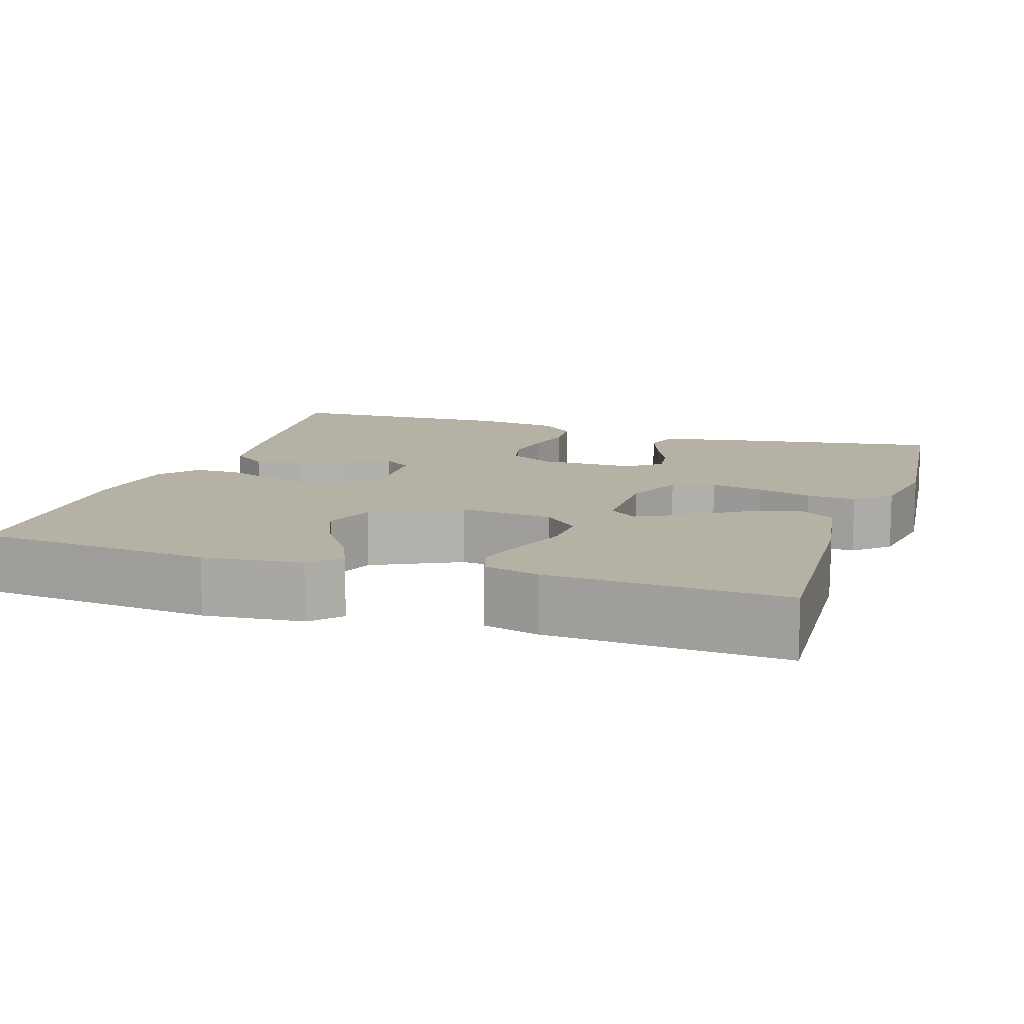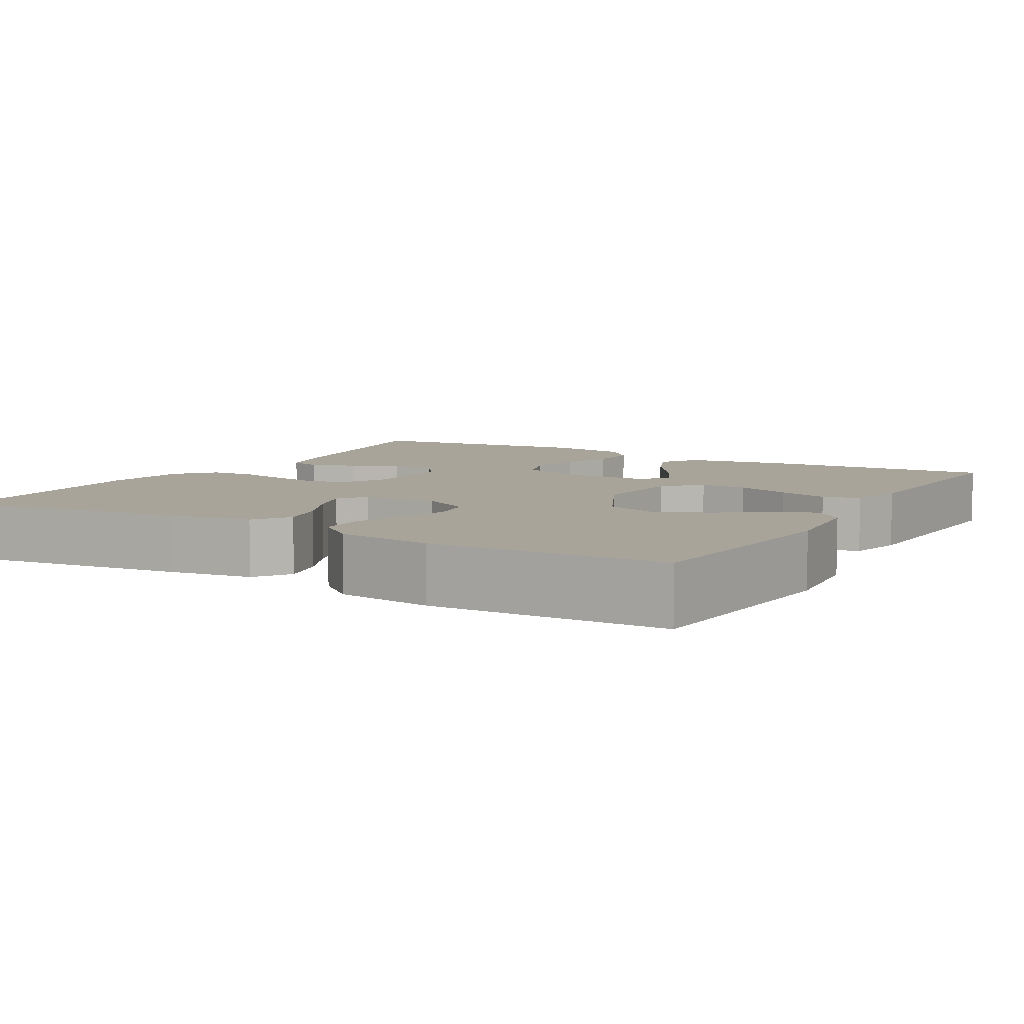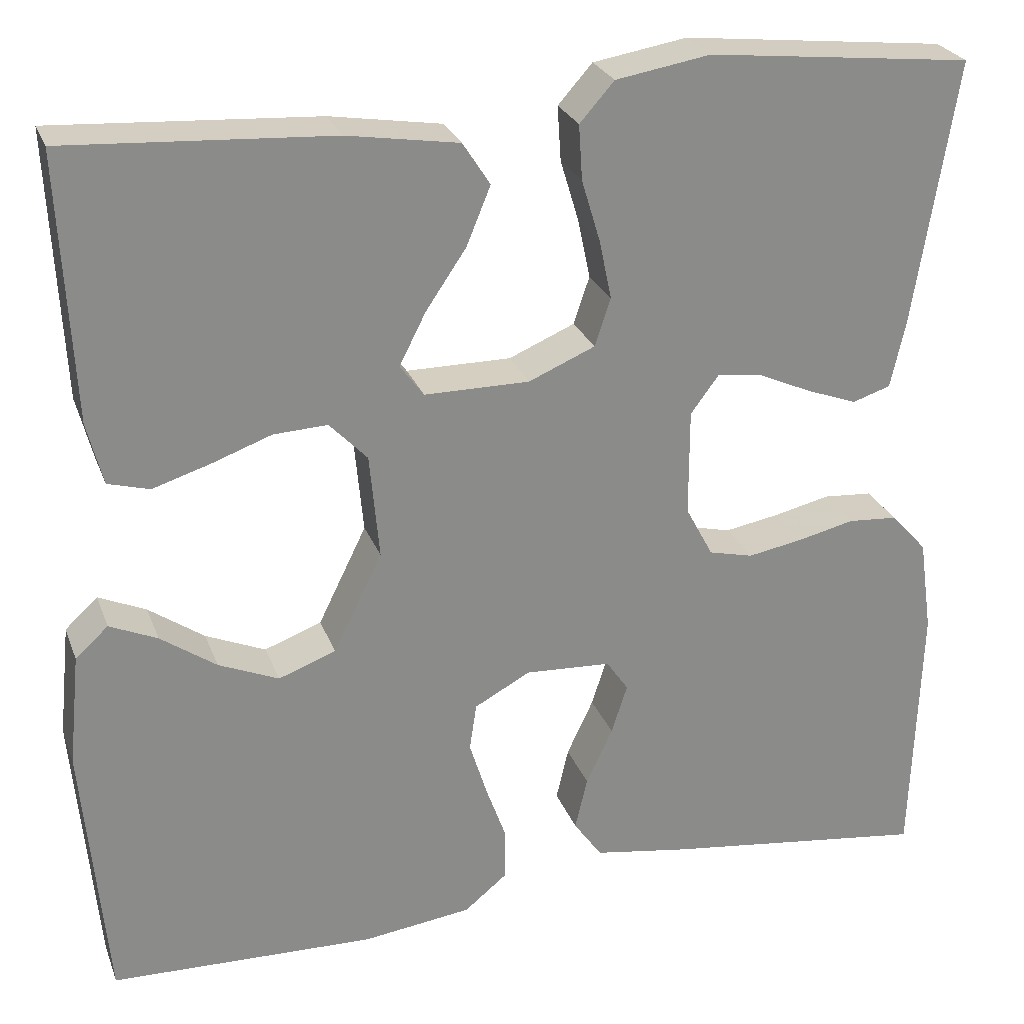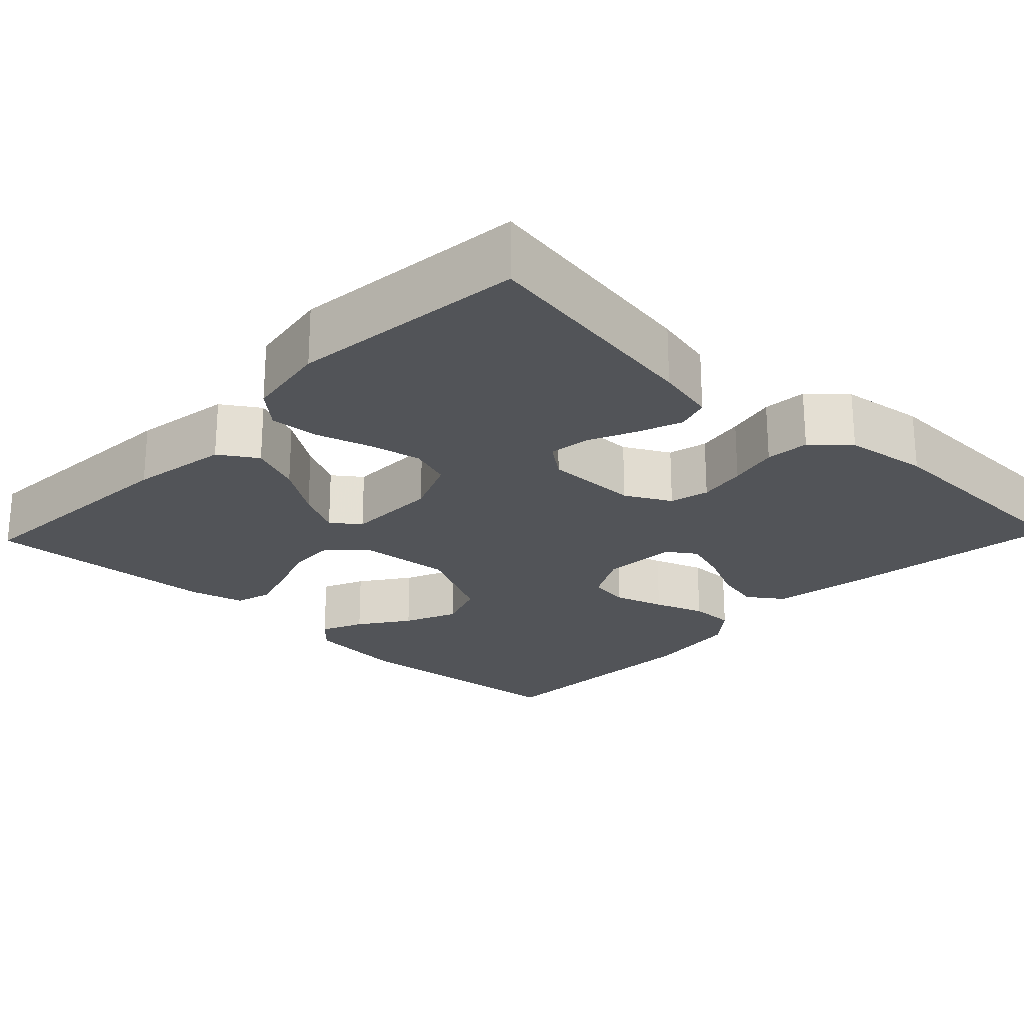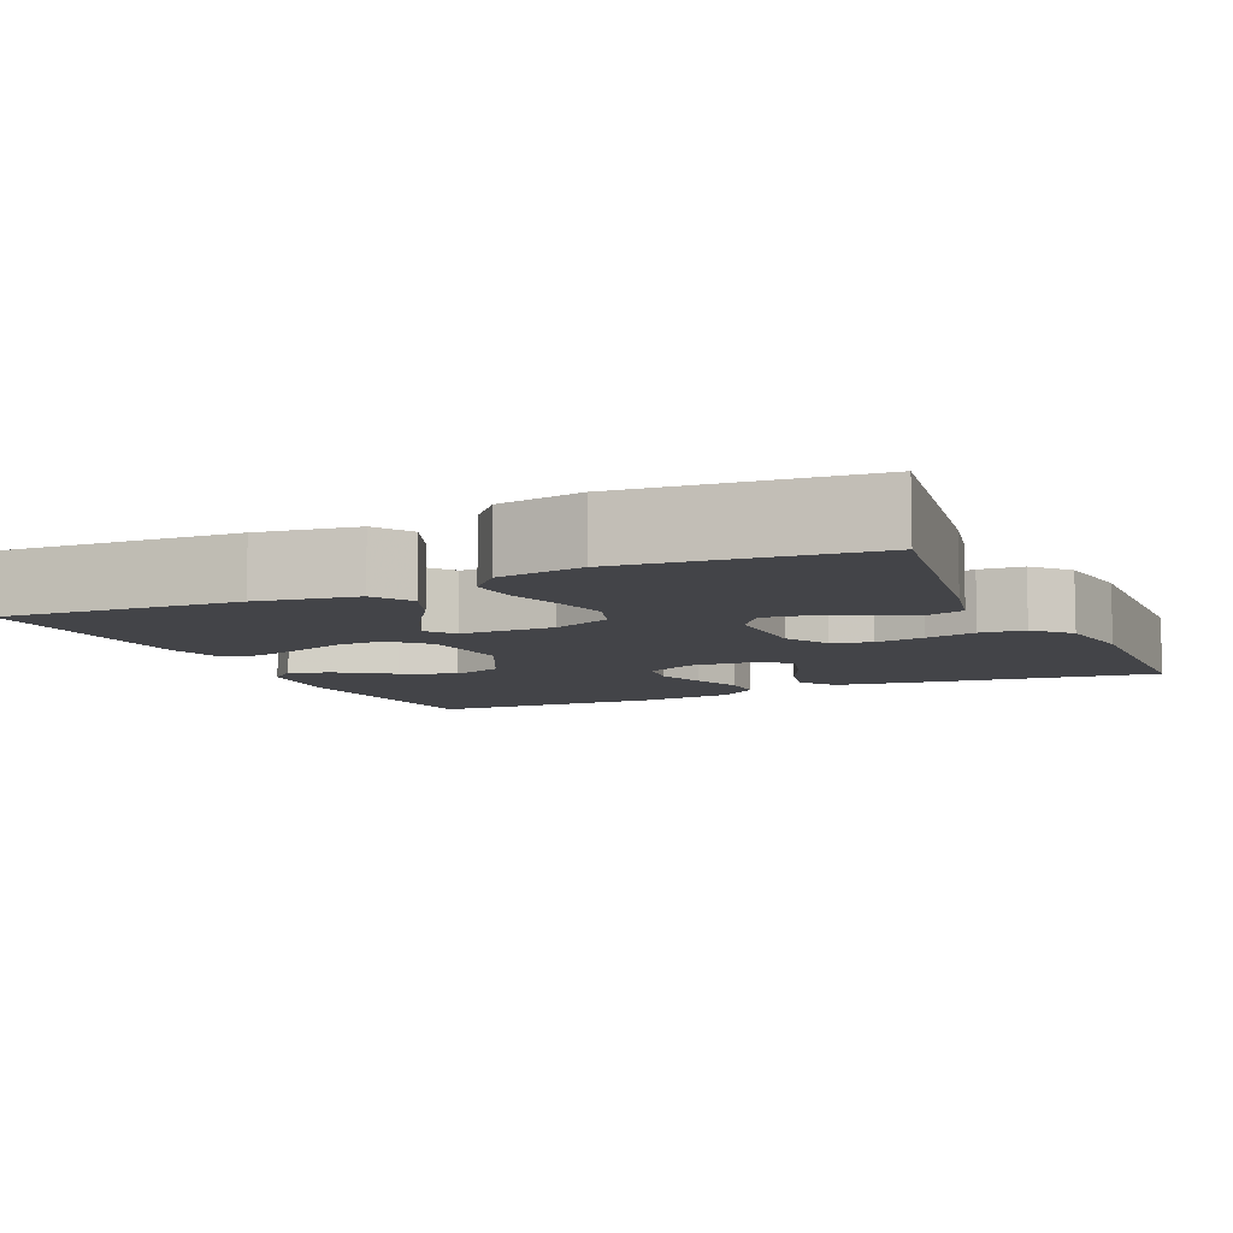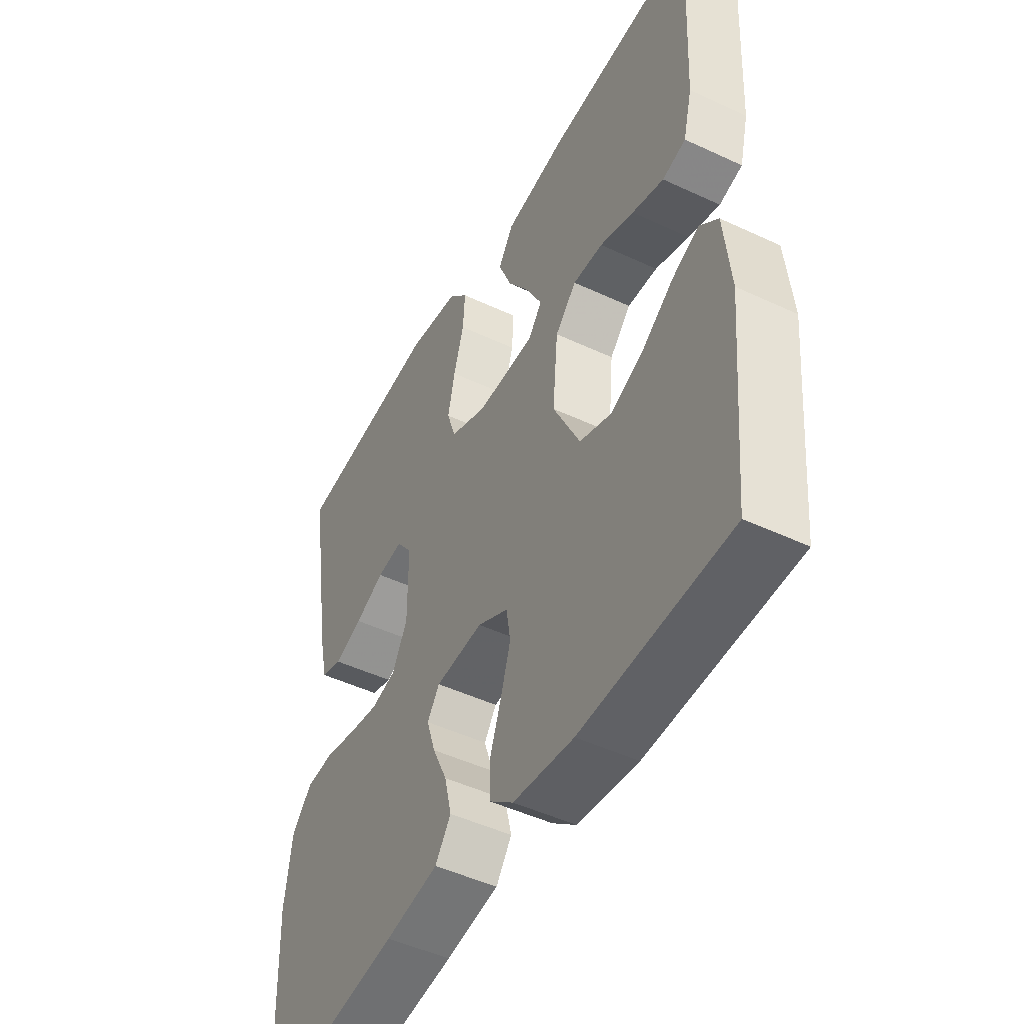
<metadata>
{"format":"obj","ext":"obj","renderer":"f3d","projection":"perspective","resolution":1024,"background":"white","views":[{"elev":11.8,"azim":-71.8,"up":"+Y"},{"elev":7.3,"azim":-149.9,"up":"+Y"},{"elev":25.9,"azim":-17.8,"up":"+Z"},{"elev":-23.2,"azim":46.3,"up":"+Y"},{"elev":-8.2,"azim":24.6,"up":"+Y"},{"elev":-48.1,"azim":-117.7,"up":"+Z"}]}
</metadata>
<code>
v 0.5 0.07 0.5
v 0.452 0.07 0.2
v 0.435 0.07 0.123
v 0.392 0.07 0.109
v 0.335 0.07 0.13
v 0.275 0.07 0.157
v 0.223 0.07 0.164
v 0.191 0.07 0.121
v 0.191 0.07 0
v 0.222 0.07 -0.058
v 0.272 0.07 -0.07
v 0.334 0.07 -0.059
v 0.398 0.07 -0.044
v 0.454 0.07 -0.048
v 0.495 0.07 -0.093
v 0.51 0.07 -0.2
v 0.5 0.07 -0.5
v 0.2 0.07 -0.462
v 0.092 0.07 -0.445
v 0.06 0.07 -0.4
v 0.074 0.07 -0.34
v 0.104 0.07 -0.276
v 0.122 0.07 -0.22
v 0.097 0.07 -0.184
v 0 0.07 -0.179
v -0.063 0.07 -0.213
v -0.071 0.07 -0.266
v -0.051 0.07 -0.33
v -0.028 0.07 -0.394
v -0.028 0.07 -0.452
v -0.077 0.07 -0.492
v -0.2 0.07 -0.508
v -0.5 0.07 -0.5
v -0.527 0.07 -0.2
v -0.514 0.07 -0.073
v -0.477 0.07 -0.039
v -0.423 0.07 -0.063
v -0.36 0.07 -0.107
v -0.292 0.07 -0.136
v -0.227 0.07 -0.112
v -0.172 0.07 0
v -0.183 0.07 0.119
v -0.226 0.07 0.164
v -0.287 0.07 0.161
v -0.356 0.07 0.136
v -0.42 0.07 0.116
v -0.467 0.07 0.129
v -0.485 0.07 0.2
v -0.5 0.07 0.5
v -0.2 0.07 0.482
v -0.074 0.07 0.462
v -0.043 0.07 0.414
v -0.07 0.07 0.348
v -0.116 0.07 0.28
v -0.146 0.07 0.221
v -0.119 0.07 0.185
v 0 0.07 0.185
v 0.075 0.07 0.217
v 0.093 0.07 0.271
v 0.079 0.07 0.338
v 0.058 0.07 0.408
v 0.054 0.07 0.47
v 0.093 0.07 0.514
v 0.2 0.07 0.532
v 0.5 0 0.5
v 0.452 0 0.2
v 0.435 0 0.123
v 0.392 0 0.109
v 0.335 0 0.13
v 0.275 0 0.157
v 0.223 0 0.164
v 0.191 0 0.121
v 0.191 0 0
v 0.222 0 -0.058
v 0.272 0 -0.07
v 0.334 0 -0.059
v 0.398 0 -0.044
v 0.454 0 -0.048
v 0.495 0 -0.093
v 0.51 0 -0.2
v 0.5 0 -0.5
v 0.2 0 -0.462
v 0.092 0 -0.445
v 0.06 0 -0.4
v 0.074 0 -0.34
v 0.104 0 -0.276
v 0.122 0 -0.22
v 0.097 0 -0.184
v 0 0 -0.179
v -0.063 0 -0.213
v -0.071 0 -0.266
v -0.051 0 -0.33
v -0.028 0 -0.394
v -0.028 0 -0.452
v -0.077 0 -0.492
v -0.2 0 -0.508
v -0.5 0 -0.5
v -0.527 0 -0.2
v -0.514 0 -0.073
v -0.477 0 -0.039
v -0.423 0 -0.063
v -0.36 0 -0.107
v -0.292 0 -0.136
v -0.227 0 -0.112
v -0.172 0 0
v -0.183 0 0.119
v -0.226 0 0.164
v -0.287 0 0.161
v -0.356 0 0.136
v -0.42 0 0.116
v -0.467 0 0.129
v -0.485 0 0.2
v -0.5 0 0.5
v -0.2 0 0.482
v -0.074 0 0.462
v -0.043 0 0.414
v -0.07 0 0.348
v -0.116 0 0.28
v -0.146 0 0.221
v -0.119 0 0.185
v 0 0 0.185
v 0.075 0 0.217
v 0.093 0 0.271
v 0.079 0 0.338
v 0.058 0 0.408
v 0.054 0 0.47
v 0.093 0 0.514
v 0.2 0 0.532
f 60 61 62 63
f 59 60 63 64
f 58 59 64 1
f 51 52 53 54
f 51 54 55
f 50 51 55
f 49 50 55
f 48 49 55 56
f 44 45 46 47
f 44 47 48
f 43 44 48 56
f 35 36 37 38
f 35 38 39
f 34 35 39
f 33 34 39
f 32 33 39 40
f 28 29 30 31
f 27 28 31 32
f 26 27 32 40
f 19 20 21 22
f 19 22 23
f 18 19 23
f 17 18 23
f 16 17 23 24
f 12 13 14 15
f 11 12 15 16
f 10 11 16 24
f 3 4 5 6
f 1 2 3 6
f 58 1 6 7
f 57 58 7 8
f 42 43 56 57
f 41 42 57 8
f 25 26 40 41
f 25 41 8 9
f 9 10 24 25
f 127 126 125 124
f 128 127 124 123
f 65 128 123 122
f 118 117 116 115
f 119 118 115
f 119 115 114
f 119 114 113
f 120 119 113 112
f 111 110 109 108
f 112 111 108
f 120 112 108 107
f 102 101 100 99
f 103 102 99
f 103 99 98
f 103 98 97
f 104 103 97 96
f 95 94 93 92
f 96 95 92 91
f 104 96 91 90
f 86 85 84 83
f 87 86 83
f 87 83 82
f 87 82 81
f 88 87 81 80
f 79 78 77 76
f 80 79 76 75
f 88 80 75 74
f 70 69 68 67
f 70 67 66 65
f 71 70 65 122
f 72 71 122 121
f 121 120 107 106
f 72 121 106 105
f 105 104 90 89
f 73 72 105 89
f 89 88 74 73
f 1 65 66 2
f 2 66 67 3
f 3 67 68 4
f 4 68 69 5
f 5 69 70 6
f 6 70 71 7
f 7 71 72 8
f 8 72 73 9
f 9 73 74 10
f 10 74 75 11
f 11 75 76 12
f 12 76 77 13
f 13 77 78 14
f 14 78 79 15
f 15 79 80 16
f 16 80 81 17
f 17 81 82 18
f 18 82 83 19
f 19 83 84 20
f 20 84 85 21
f 21 85 86 22
f 22 86 87 23
f 23 87 88 24
f 24 88 89 25
f 25 89 90 26
f 26 90 91 27
f 27 91 92 28
f 28 92 93 29
f 29 93 94 30
f 30 94 95 31
f 31 95 96 32
f 32 96 97 33
f 33 97 98 34
f 34 98 99 35
f 35 99 100 36
f 36 100 101 37
f 37 101 102 38
f 38 102 103 39
f 39 103 104 40
f 40 104 105 41
f 41 105 106 42
f 42 106 107 43
f 43 107 108 44
f 44 108 109 45
f 45 109 110 46
f 46 110 111 47
f 47 111 112 48
f 48 112 113 49
f 49 113 114 50
f 50 114 115 51
f 51 115 116 52
f 52 116 117 53
f 53 117 118 54
f 54 118 119 55
f 55 119 120 56
f 56 120 121 57
f 57 121 122 58
f 58 122 123 59
f 59 123 124 60
f 60 124 125 61
f 61 125 126 62
f 62 126 127 63
f 63 127 128 64
f 64 128 65 1

</code>
